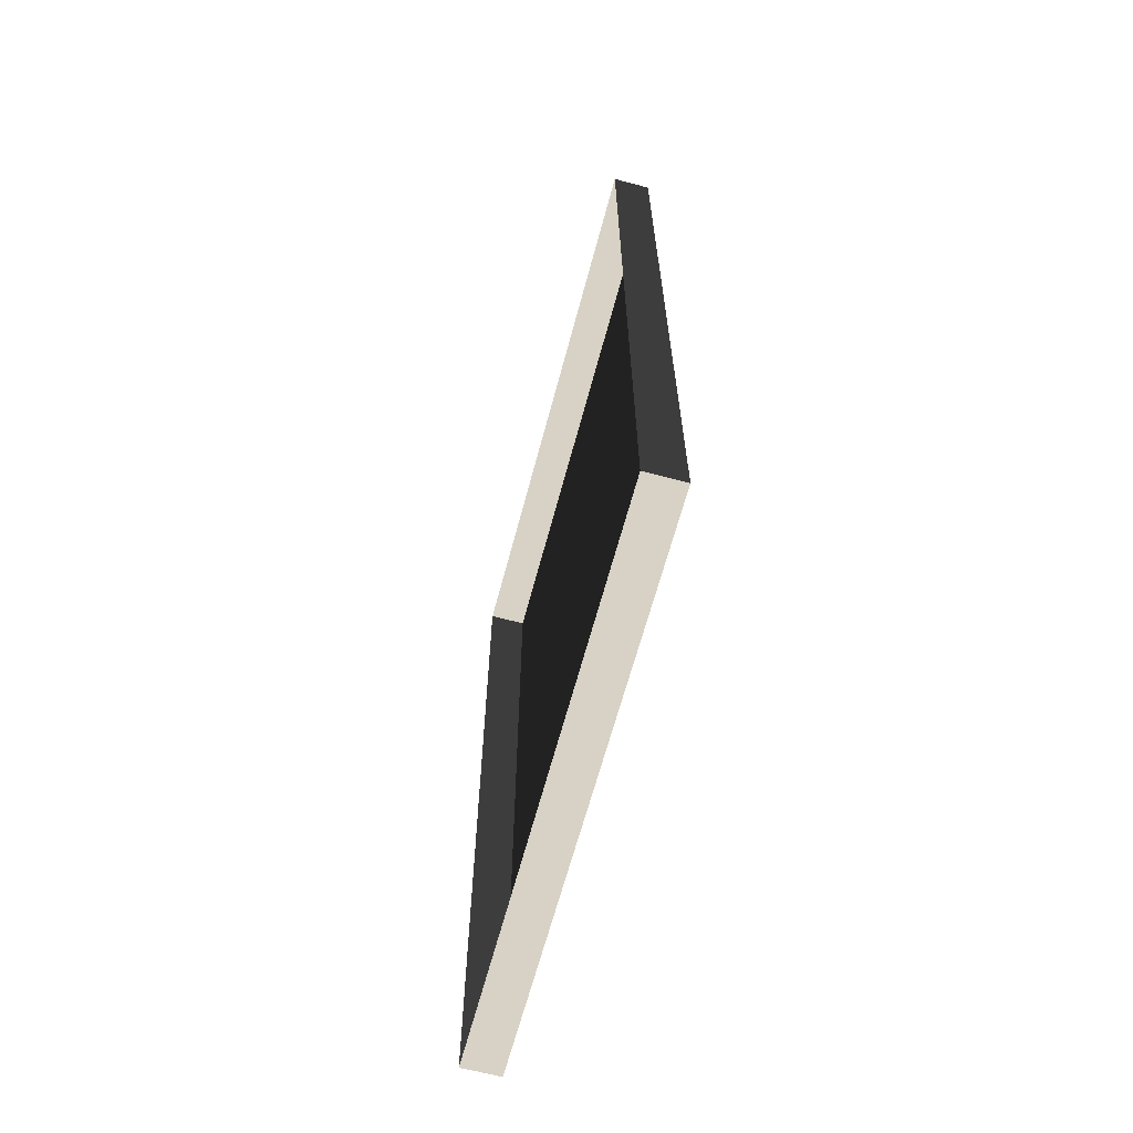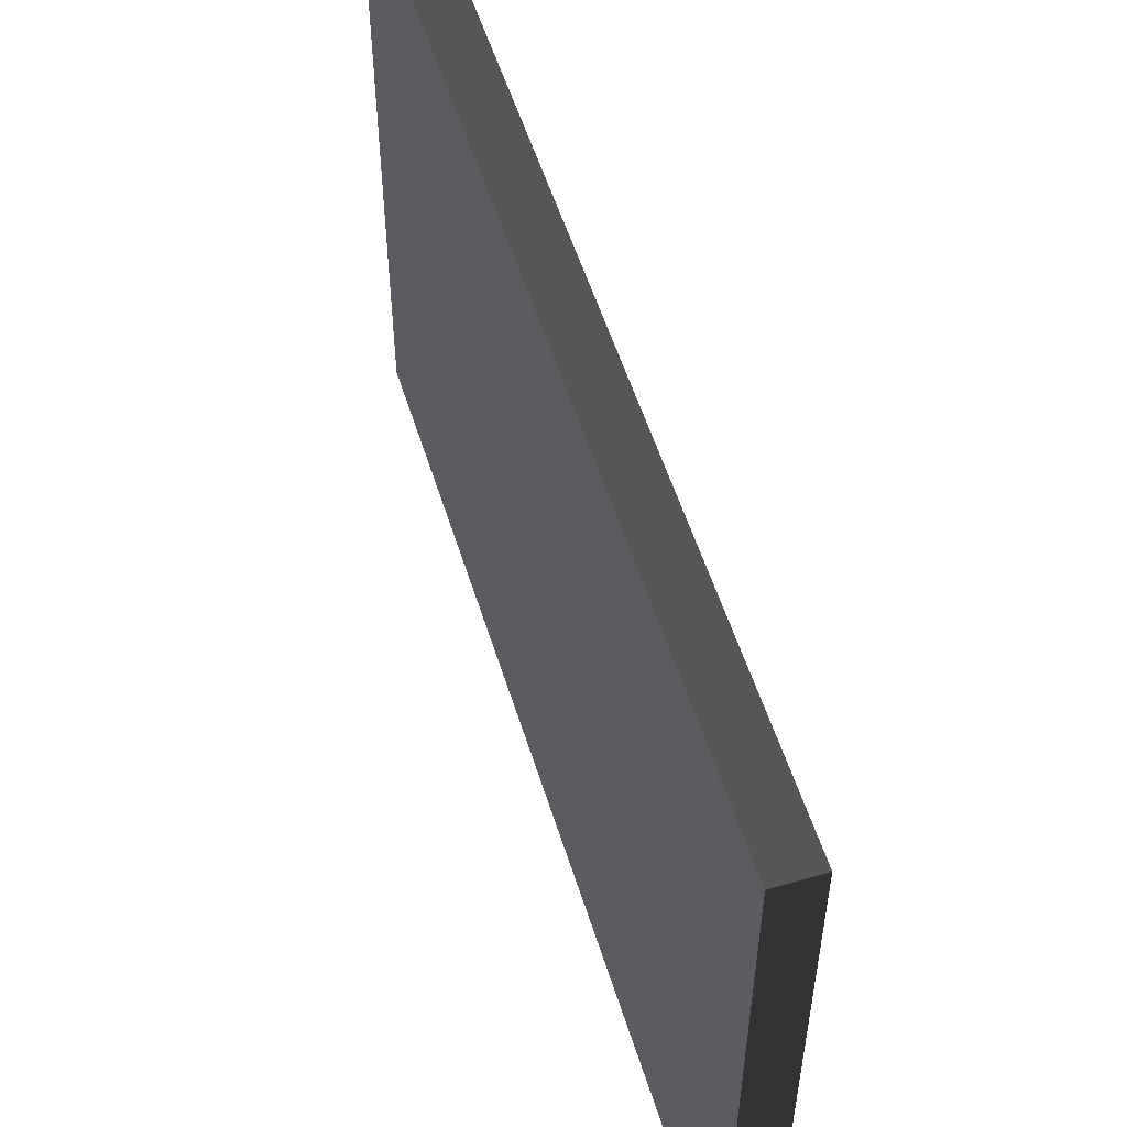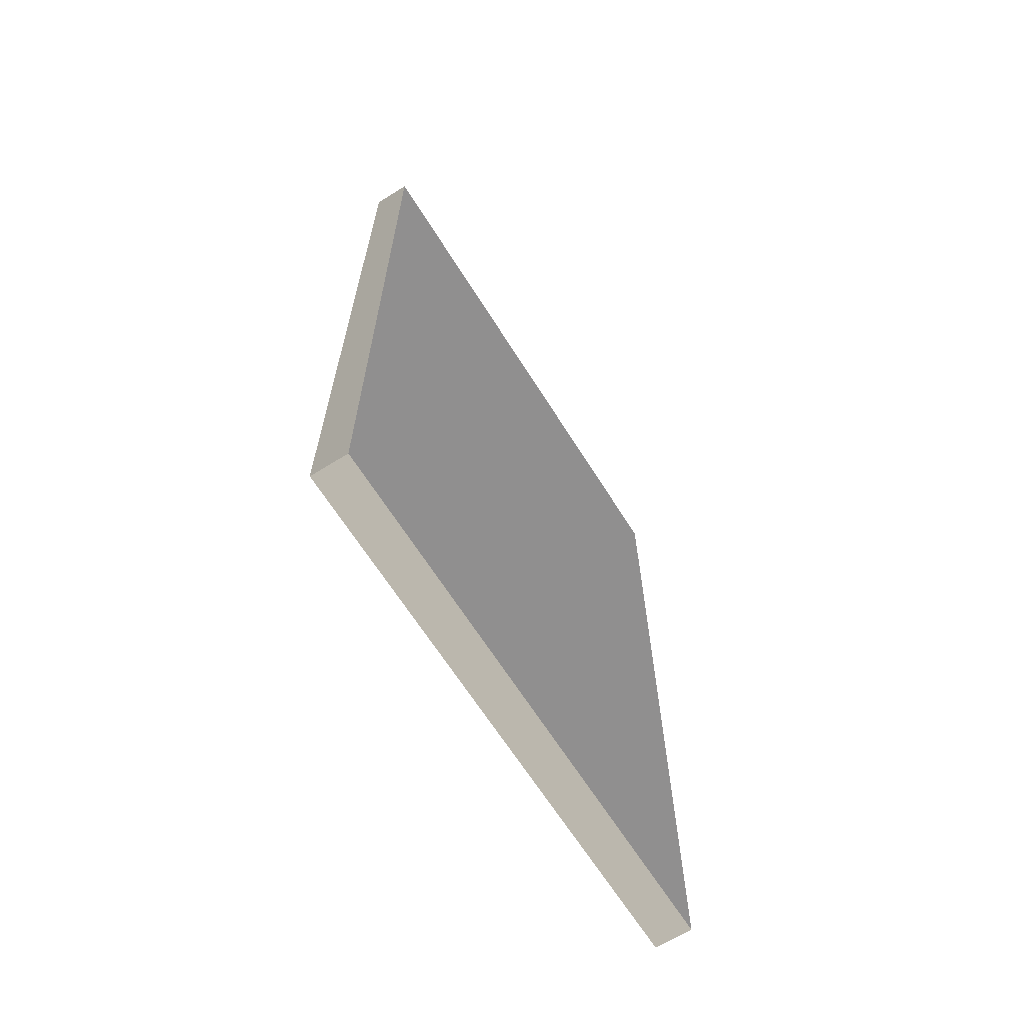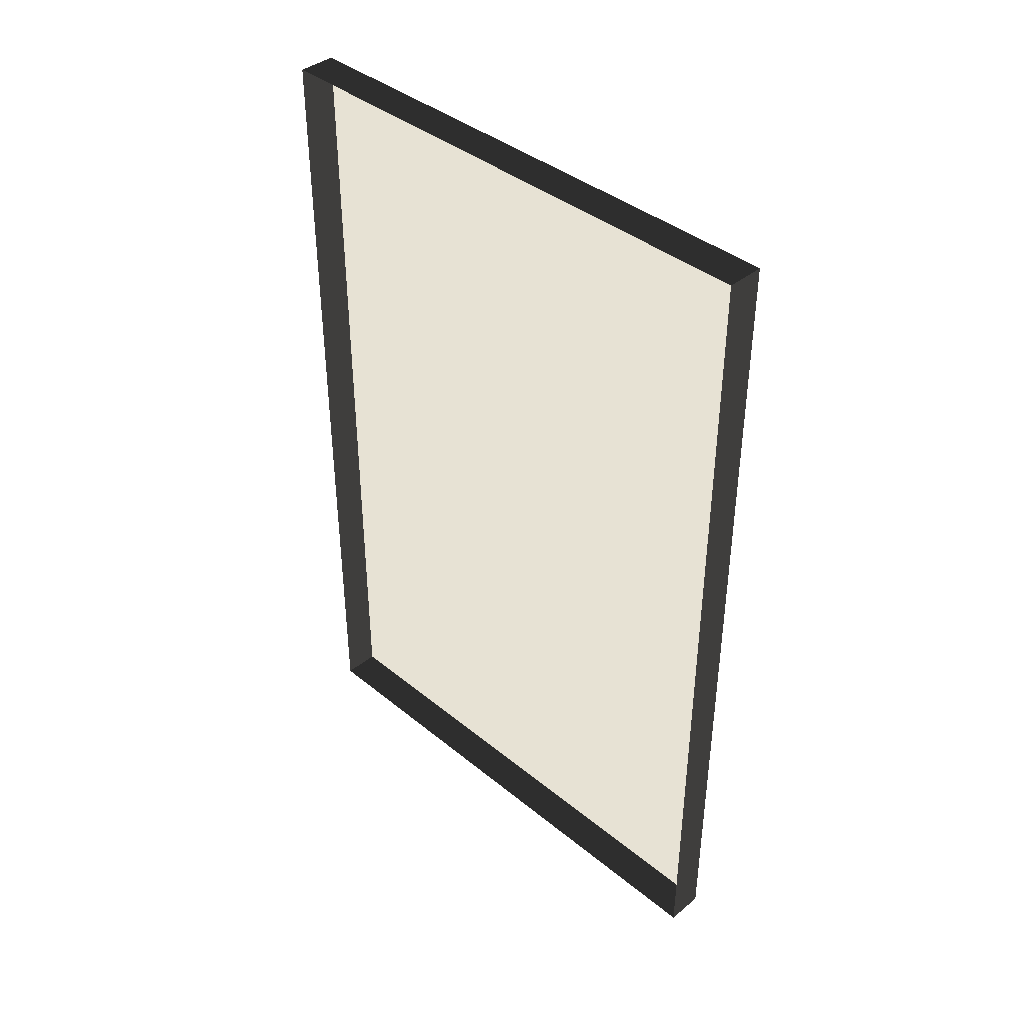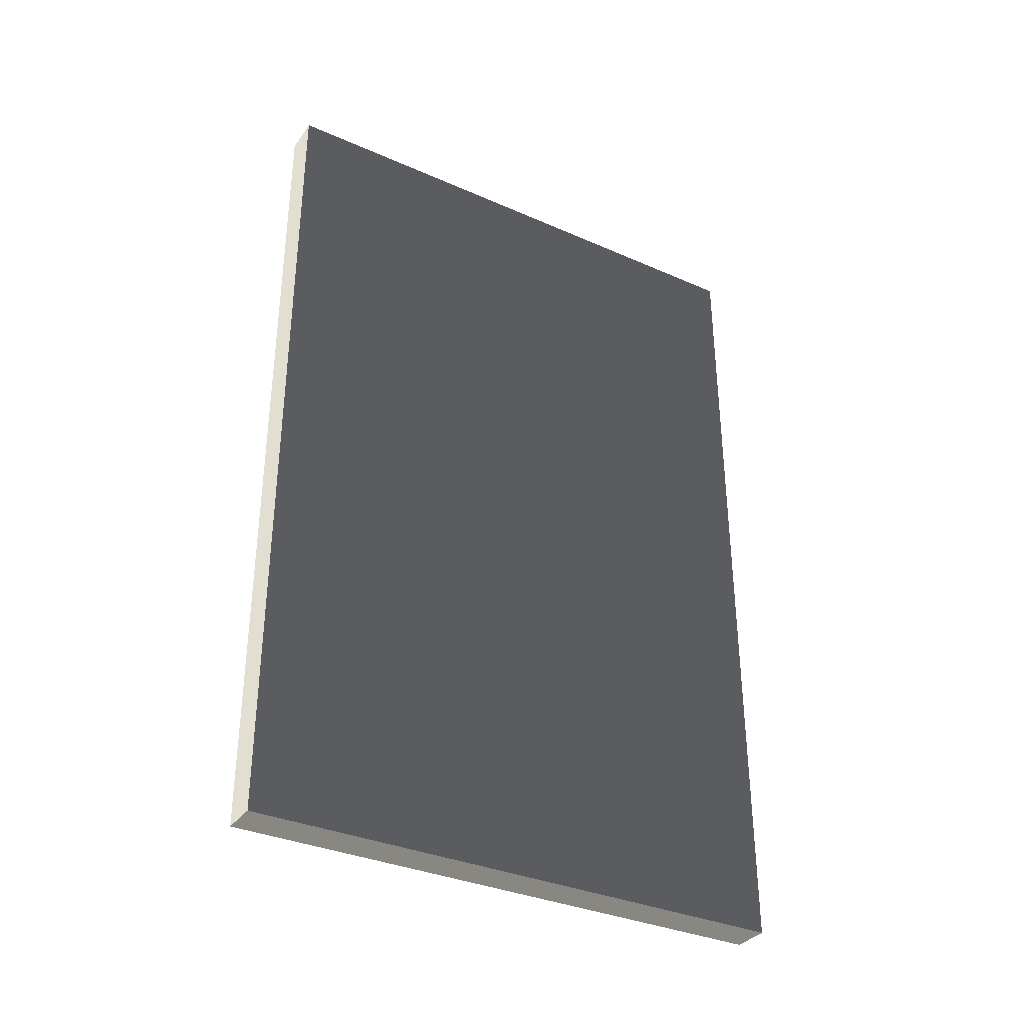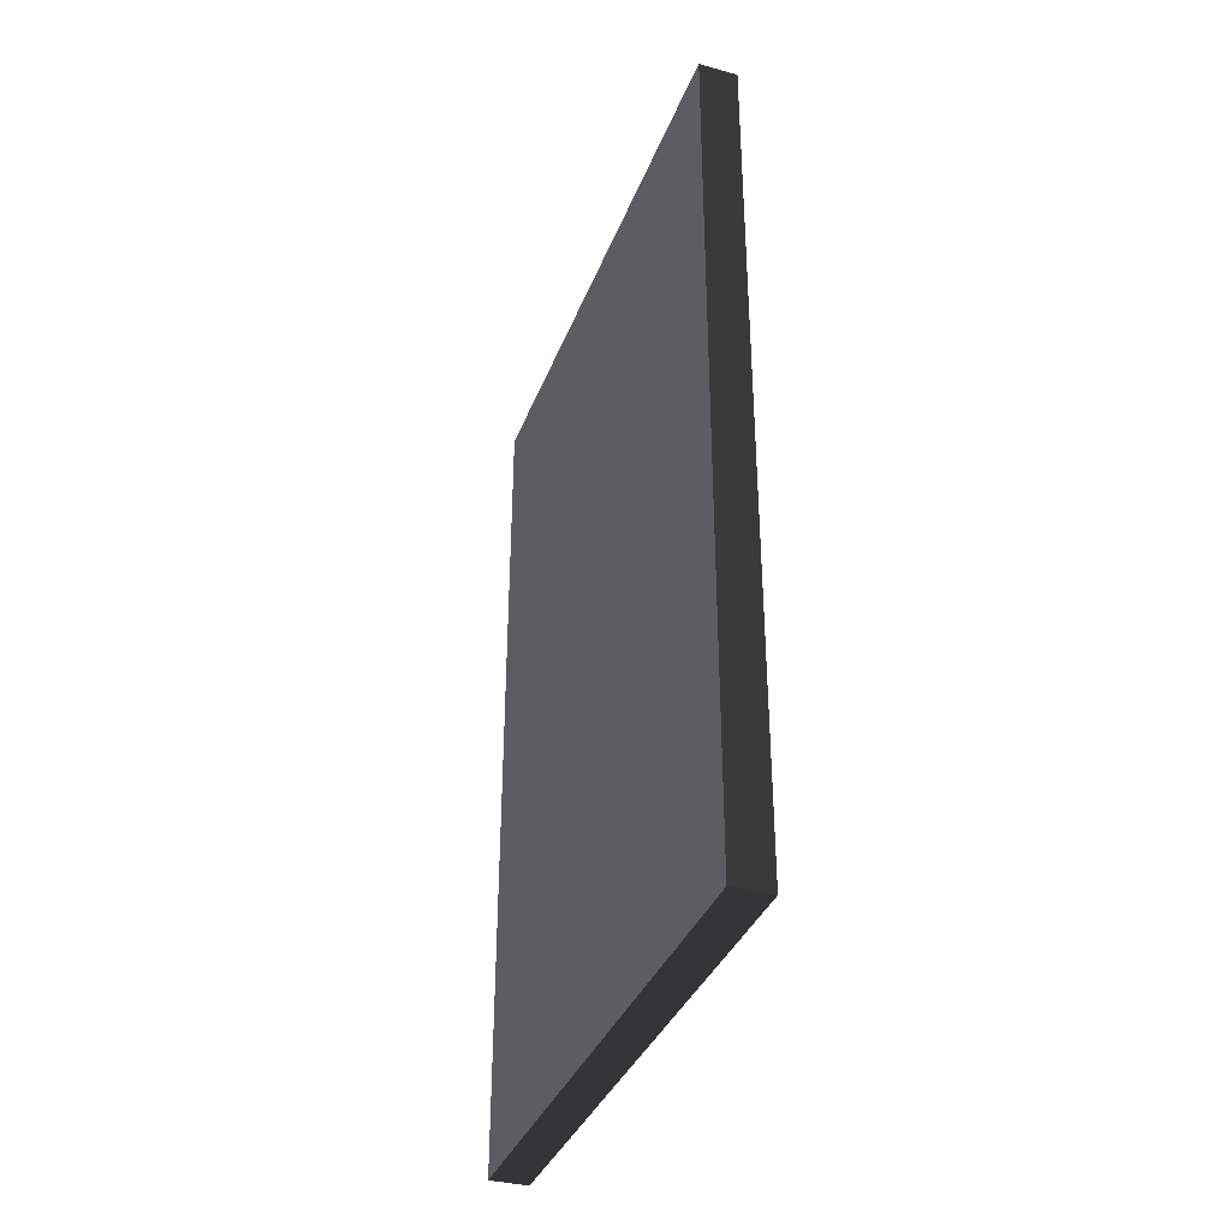
<metadata>
{"format":"obj","ext":"obj","renderer":"f3d","projection":"perspective","resolution":1024,"background":"white","views":[{"elev":-65.0,"azim":-14.9,"up":"+Z"},{"elev":54.5,"azim":162.9,"up":"+Y"},{"elev":-65.4,"azim":32.1,"up":"+Z"},{"elev":40.0,"azim":-44.9,"up":"+Z"},{"elev":-34.5,"azim":59.5,"up":"+Z"},{"elev":-36.1,"azim":160.4,"up":"+Z"}]}
</metadata>
<code>
v -0.9378 0.7388 -0.1923
v -0.9378 0.7388 -2.463
v -0.9378 -0.7529 -2.463
v -0.9378 -0.7529 -0.1923
v -0.9378 0.7388 -0.1923
v -0.9378 -0.7529 -0.1923
v -1.039 -0.7529 -0.1923
v -1.039 0.7388 -0.1923
v -0.9378 -0.7529 -0.1923
v -0.9378 -0.7529 -2.463
v -1.039 -0.7529 -2.463
v -1.039 -0.7529 -0.1923
v -0.9378 0.7388 -2.463
v -0.9378 0.7388 -0.1923
v -1.039 0.7388 -0.1923
v -1.039 0.7388 -2.463
v -0.9378 -0.7529 -2.463
v -0.9378 0.7388 -2.463
v -1.039 0.7388 -2.463
v -1.039 -0.7529 -2.463
g Building.042_36937_555
f 1 3 2
f 1 4 3
f 5 7 6
f 5 8 7
f 9 11 10
f 9 12 11
f 13 15 14
f 13 16 15
f 17 19 18
f 17 20 19

</code>
